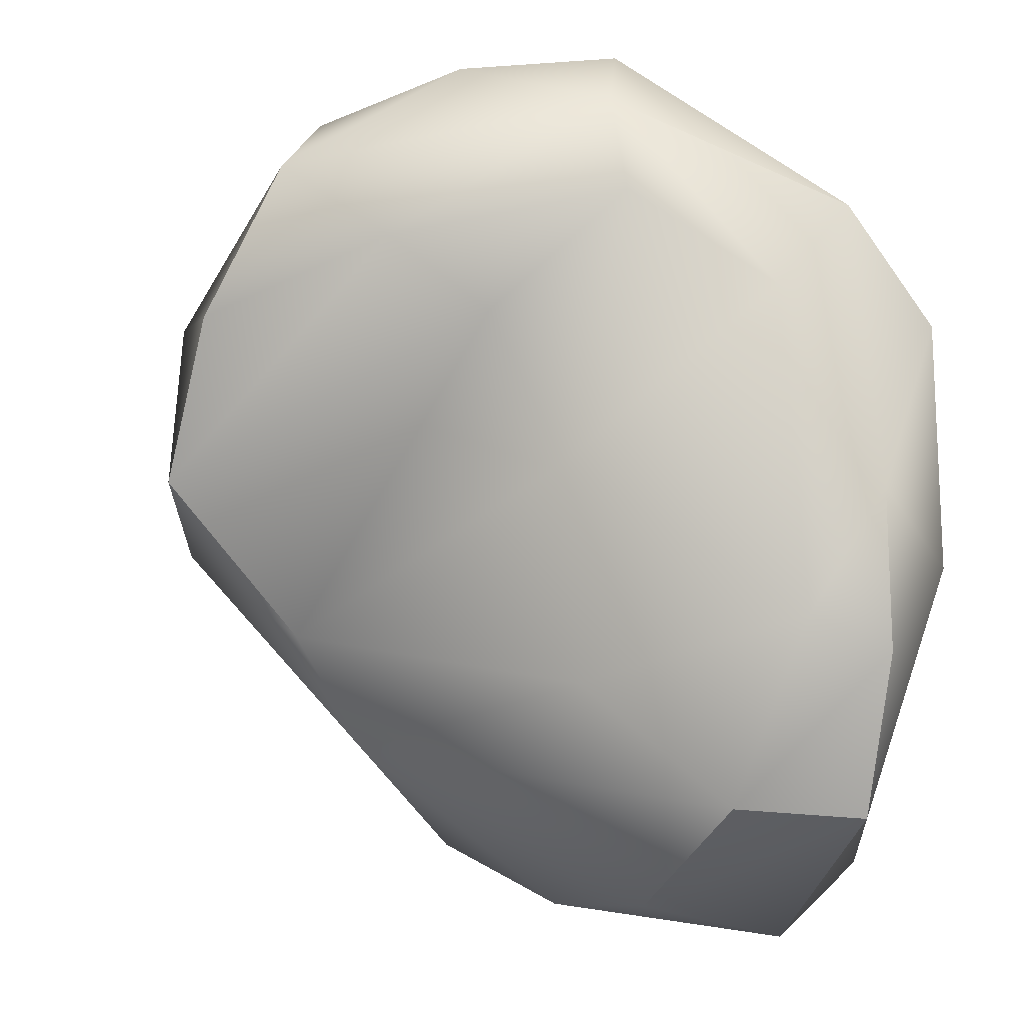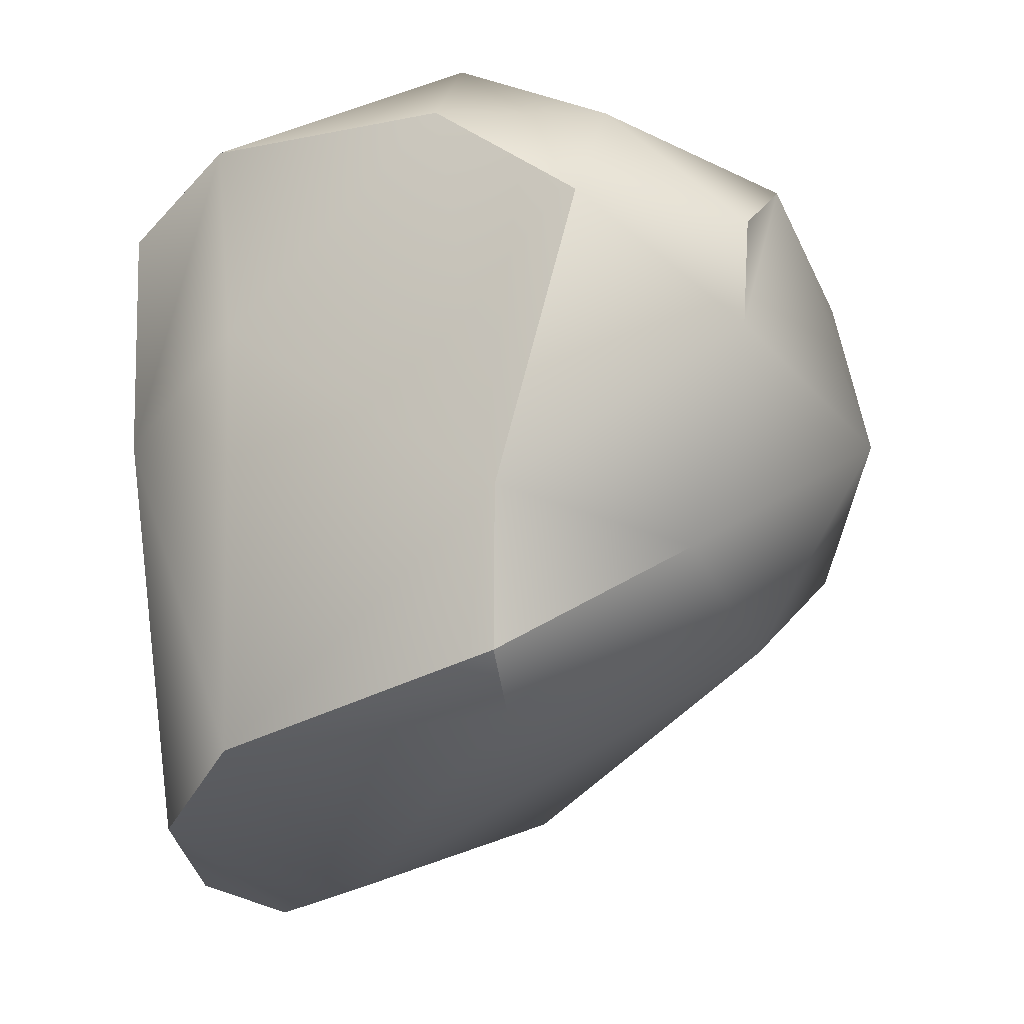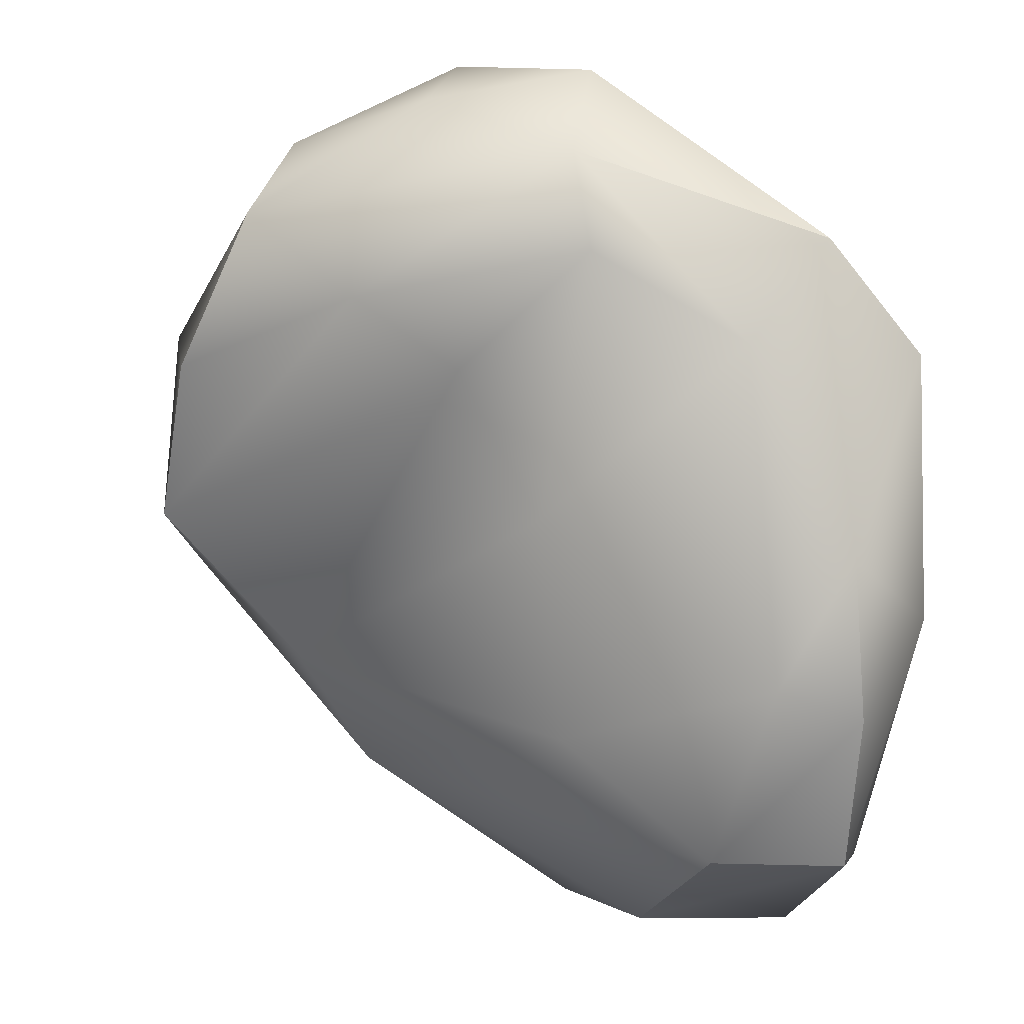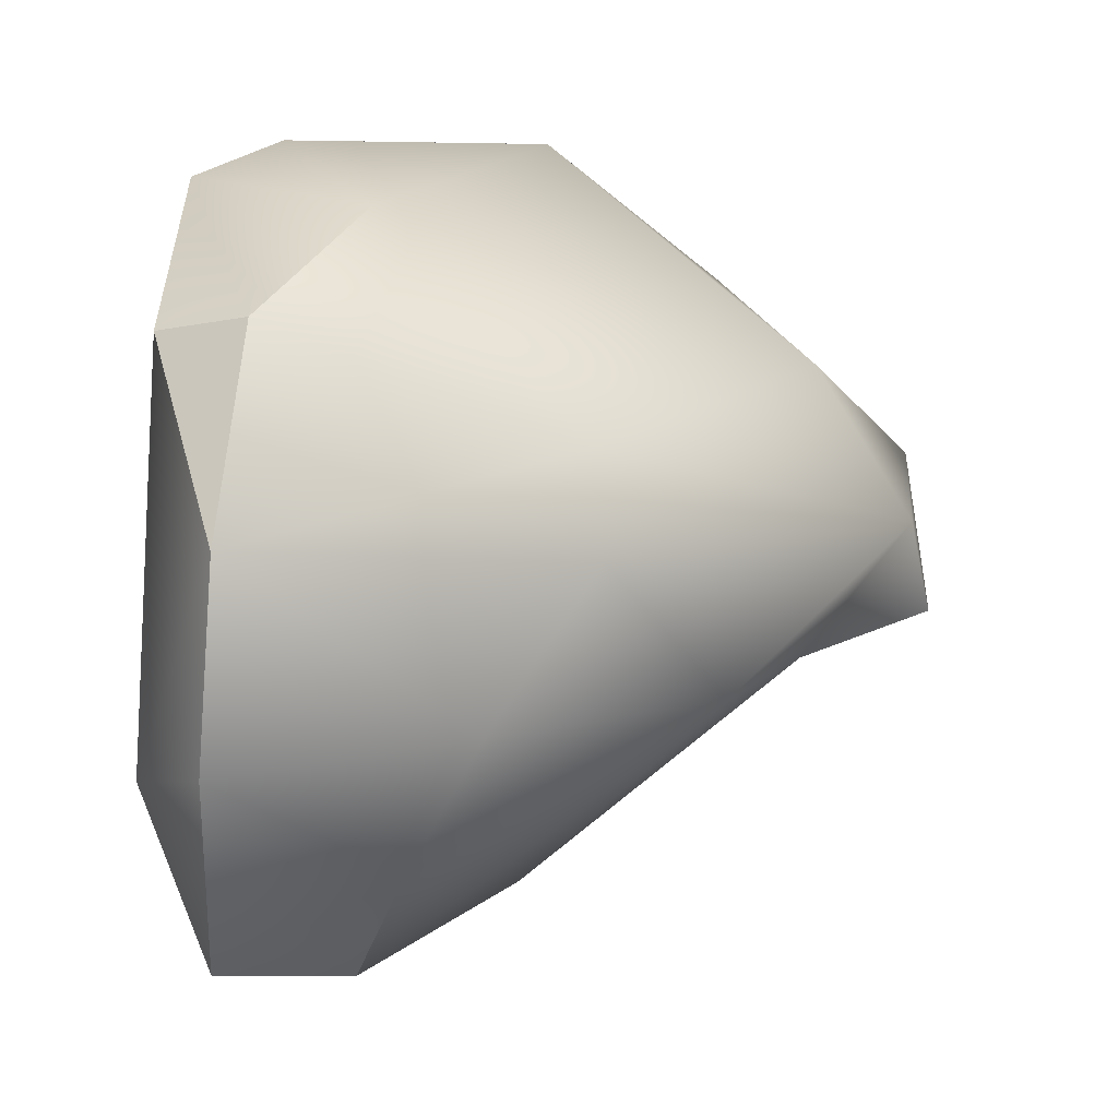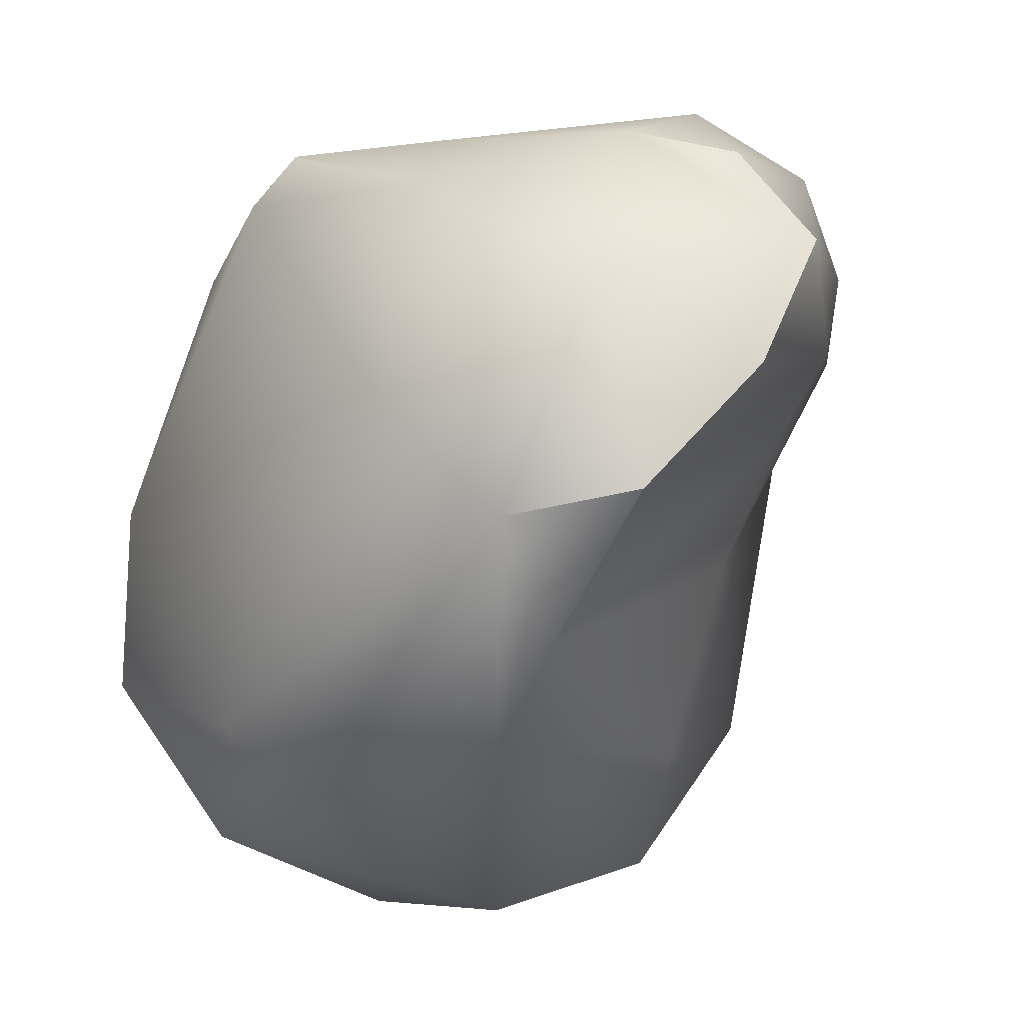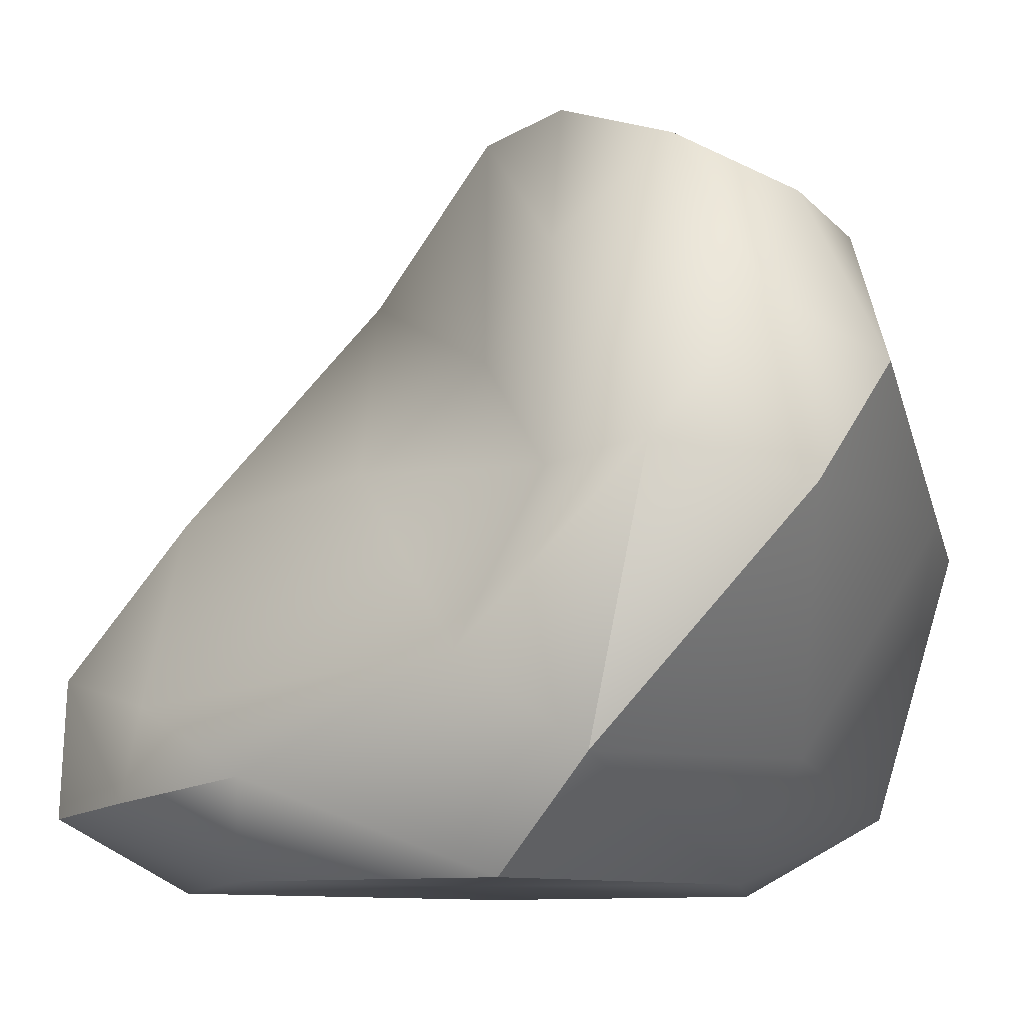
<metadata>
{"format":"obj","ext":"obj","renderer":"f3d","projection":"perspective","resolution":1024,"background":"white","views":[{"elev":-24.3,"azim":-102.3,"up":"+Z"},{"elev":74.6,"azim":84.7,"up":"+Z"},{"elev":-10.5,"azim":-96.4,"up":"+Z"},{"elev":-51.8,"azim":86.2,"up":"+Z"},{"elev":-6.0,"azim":165.1,"up":"+Z"},{"elev":-9.8,"azim":-68.1,"up":"+Y"}]}
</metadata>
<code>
o rock.002
v 1.026 4.705 -2.036
v 0.6595 5.806 -0.9657
v 1.64 5.517 -1.165
v -0.95 2.985 -1.252
v -0.5426 2.784 -2.848
v -1.248 3.626 -0.1945
v 1.29 4.116 -2.841
v 1.756 2.442 -3.877
v -0.6263 1.667 -3.766
v 2.681 3.16 -3.16
v 0.7475 1.979 -4.14
v 1.483 0.6406 -4.118
v -0.6713 0.6564 -3.784
v -1.509 0.6989 -2.789
v -1.284 0.1642 -1.998
v 0.9826 0.1642 -3.611
v 2.901 0.6745 -3.539
v 0.1239 0.1642 -0.9447
v 3.539 0.1642 -2.059
v 3.386 0.1642 0.1845
v 3.805 0.7972 -2.232
v 3.832 1.515 -0.8096
v 3.208 3.048 -2.641
v 2.361 4.788 -0.2656
v 3.01 2.756 1.622
v 1.015 5.734 0.5766
v 1.913 4.187 1.55
v 2.649 2.694 2.08
v 0.397 4.707 1.934
v 1.517 2.807 2.255
v -0.5404 3.569 2.434
v -1.346 2.635 2.145
v 3.05 0.7367 1.378
v 0.01408 0.9832 1.62
v -1.801 0.9312 0.7434
v 0.6207 0.1642 0.9766
v -1.424 0.1642 -0.02558
v -1.911 0.8267 -1.68
v -1.597 1.343 -2.59
v -1.962 1.586 -0.1143
v -2.005 2.738 0.53
v -2.071 2.872 1.256
v -1.325 4.415 0.3169
v -0.933 5.195 1.059
v -1.361 3.884 1.853
v -0.4295 4.842 1.792
v -0.3083 5.676 0.009705
f 6 2 1
f 2 3 1
f 3 7 1
f 1 4 6
f 5 4 1
f 1 7 5
f 7 8 11
f 10 8 7
f 5 7 9
f 10 7 3
f 7 11 9
f 13 11 12
f 8 12 11
f 9 11 13
f 13 14 9
f 16 13 12
f 15 14 13
f 16 15 13
f 18 15 16
f 19 16 17
f 16 12 17
f 19 18 16
f 20 18 19
f 21 20 19
f 17 21 19
f 21 22 20
f 23 22 21
f 23 21 17
f 10 3 23
f 3 24 23
f 23 24 22
f 23 17 10
f 24 25 22
f 27 25 24
f 3 26 24
f 24 26 27
f 27 26 29
f 27 28 25
f 27 30 28
f 27 29 30
f 29 31 30
f 31 32 30
f 30 32 34
f 28 30 33
f 30 34 33
f 34 32 35
f 34 35 36
f 33 34 36
f 35 37 36
f 36 18 20
f 33 36 20
f 37 18 36
f 37 15 18
f 38 37 35
f 38 15 37
f 38 14 15
f 14 38 39
f 40 39 38
f 40 38 35
f 40 4 39
f 41 4 40
f 42 41 40
f 42 40 35
f 32 42 35
f 45 42 32
f 42 43 41
f 44 43 42
f 45 44 42
f 31 45 32
f 46 45 31
f 46 44 45
f 29 44 46
f 29 46 31
f 47 43 44
f 44 26 47
f 29 26 44
f 47 26 2
f 43 47 2
f 43 6 41
f 6 43 2
f 41 6 4
f 5 39 4
f 9 39 5
f 9 14 39
f 22 33 20
f 25 28 33
f 25 33 22
f 2 26 3
f 17 12 8
f 10 17 8

</code>
